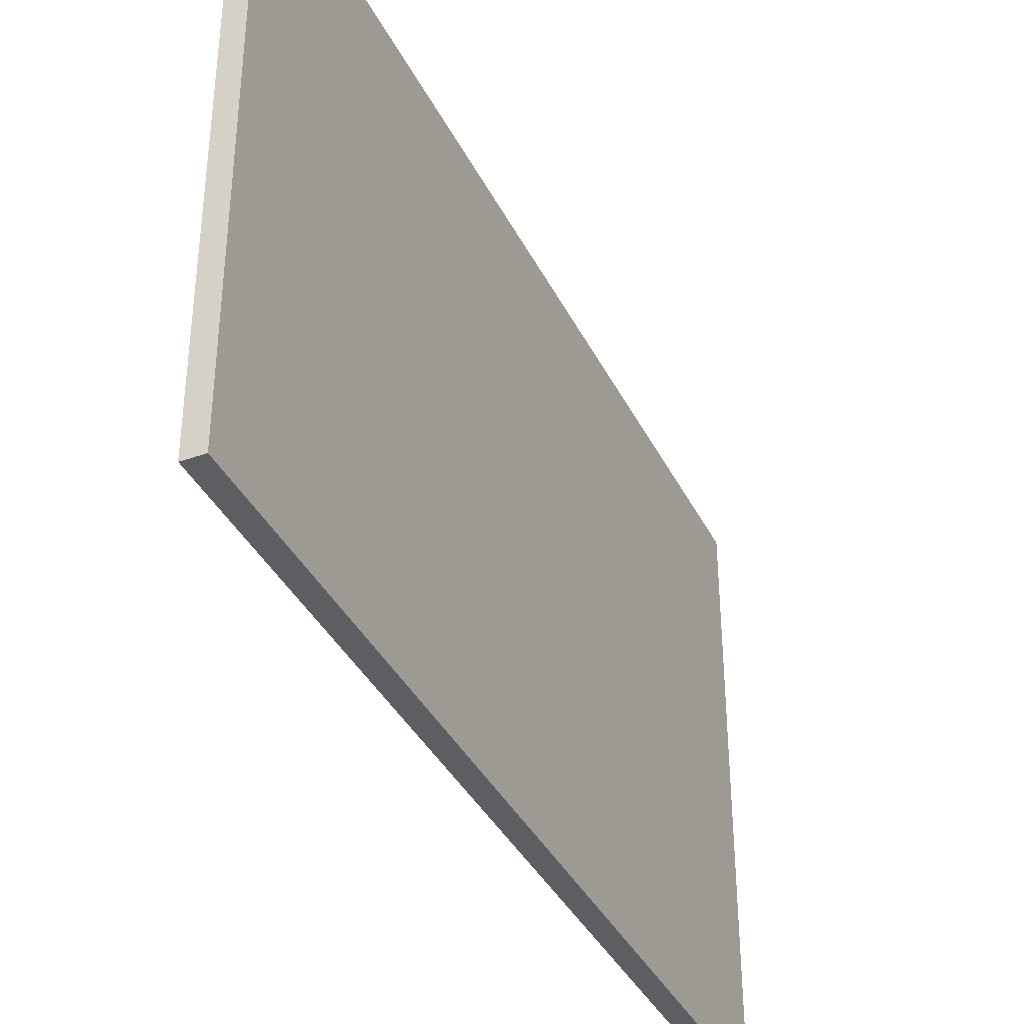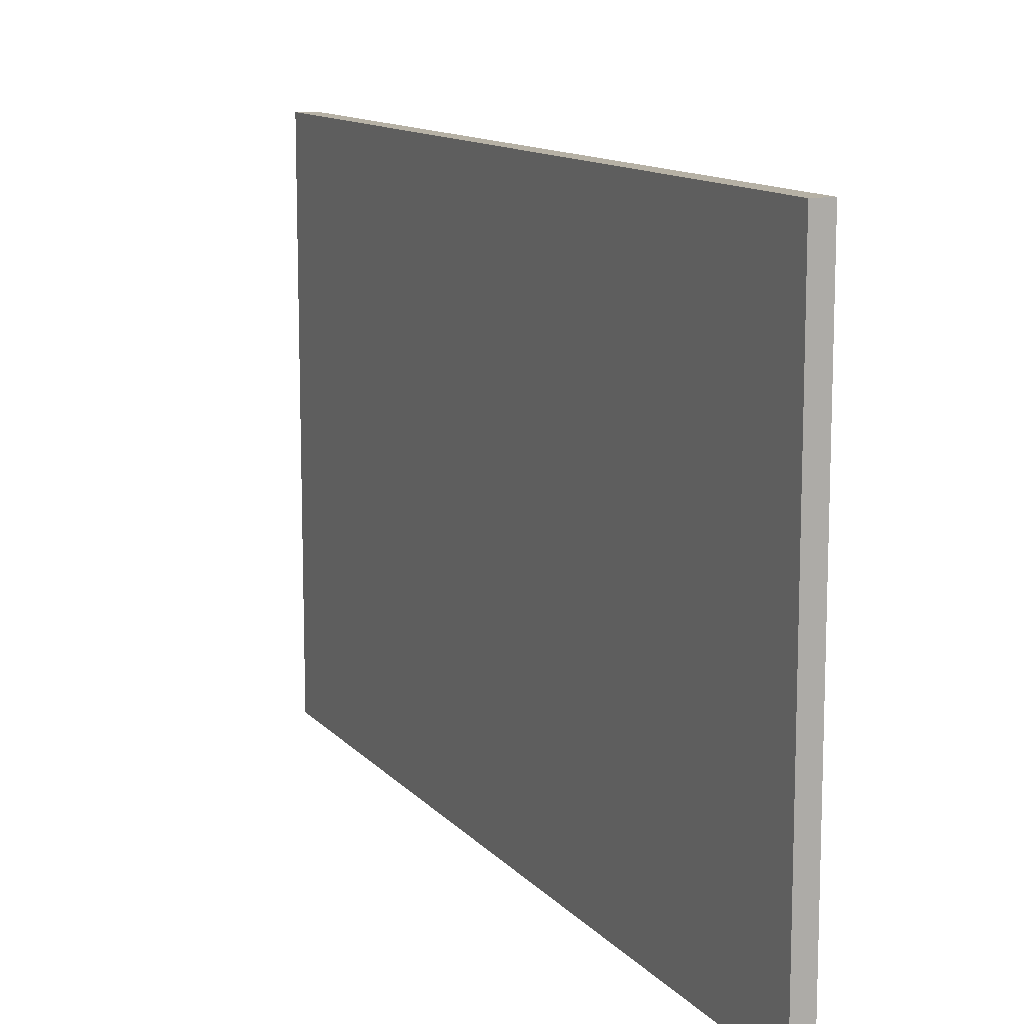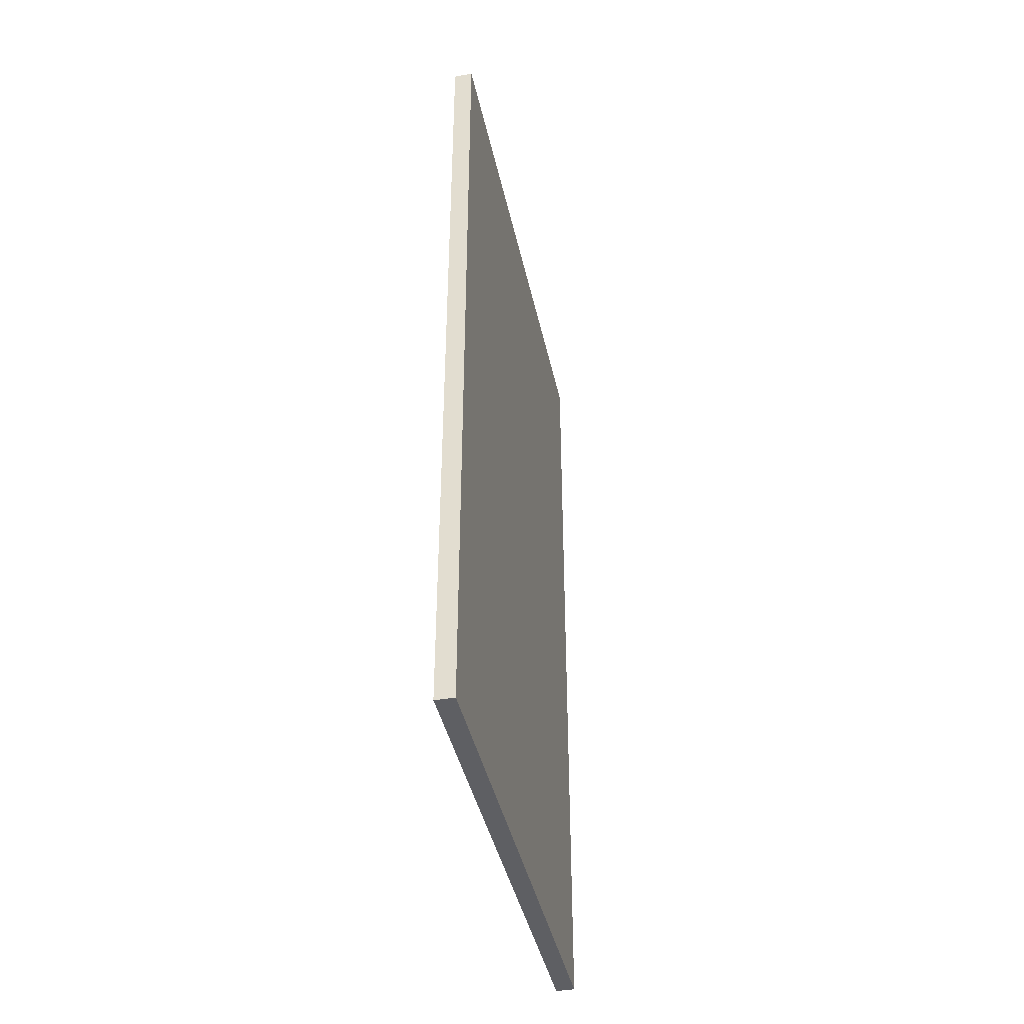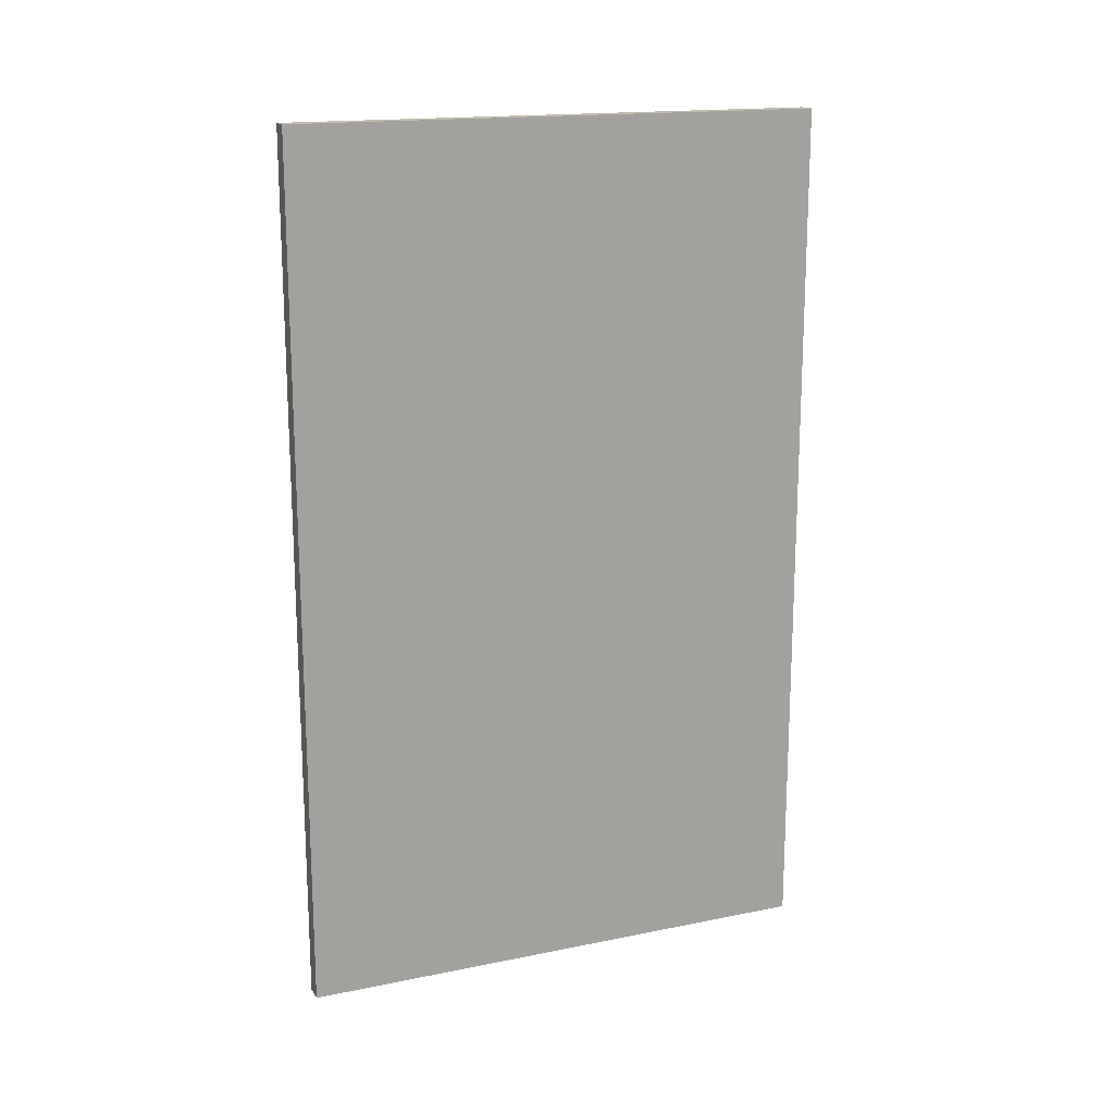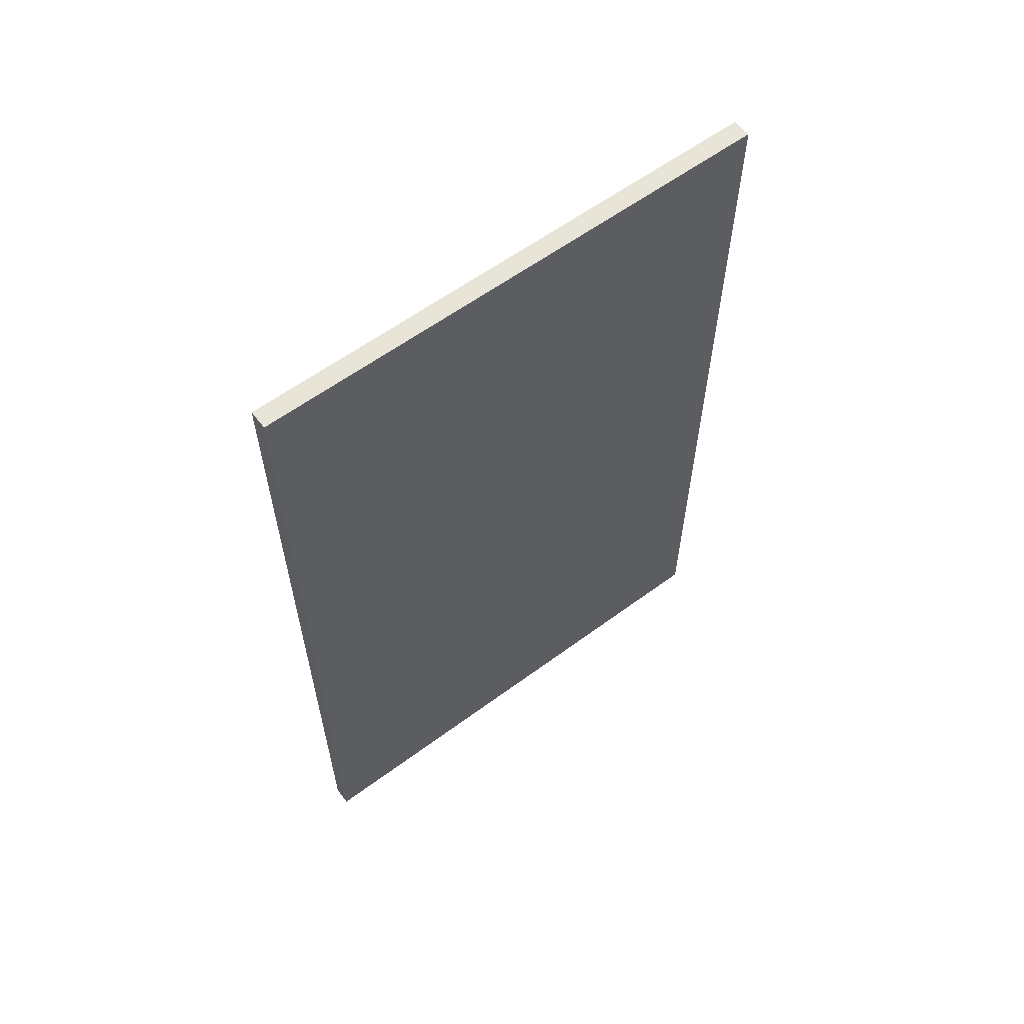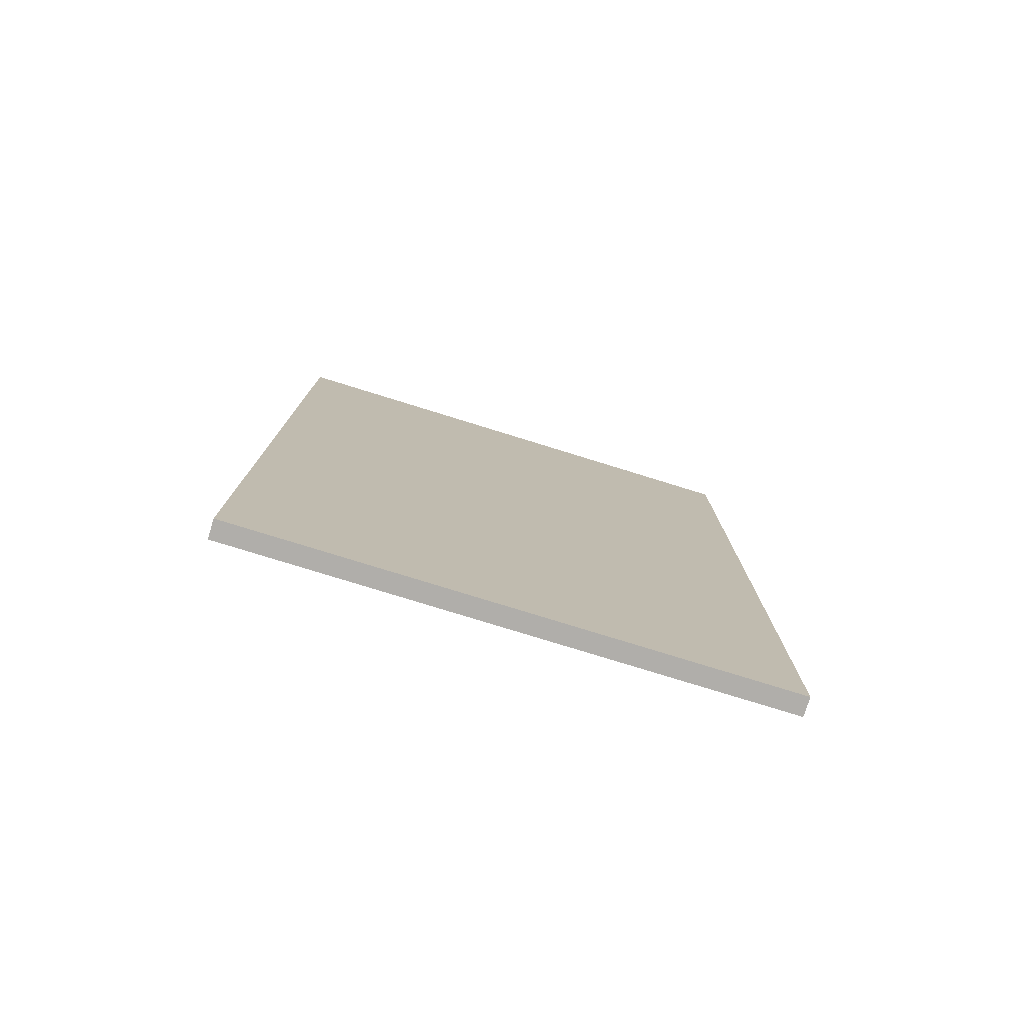
<metadata>
{"format":"obj","ext":"obj","renderer":"f3d","projection":"perspective","resolution":1024,"background":"white","views":[{"elev":-37.7,"azim":-155.8,"up":"+Z"},{"elev":12.0,"azim":155.9,"up":"+Z"},{"elev":-41.2,"azim":12.0,"up":"+Y"},{"elev":16.8,"azim":67.7,"up":"+Y"},{"elev":60.0,"azim":-127.1,"up":"+Y"},{"elev":-77.8,"azim":-107.2,"up":"+Y"}]}
</metadata>
<code>
o Group8/mesh10/mesh10-geometry#mesh10-geometry
v 0.4668 0.3285 -0.2547
v 0.4844 -0.4755 -0.2547
v 0.4668 -0.4755 -0.2547
v 0.4844 0.3285 -0.2547
v 0.4668 -0.4755 0.2409
v 0.4844 0.3285 0.2409
v 0.4844 -0.4755 0.2409
v 0.4668 0.3285 0.2409
f 1 2 3
f 2 1 4
f 3 2 1
f 4 1 2
f 2 5 3
f 3 5 2
f 5 1 3
f 3 1 5
f 1 6 4
f 4 6 1
f 6 2 4
f 4 2 6
f 5 2 7
f 7 2 5
f 1 5 8
f 8 5 1
f 6 1 8
f 8 1 6
f 2 6 7
f 7 6 2
f 6 5 7
f 7 5 6
f 5 6 8
f 8 6 5

</code>
